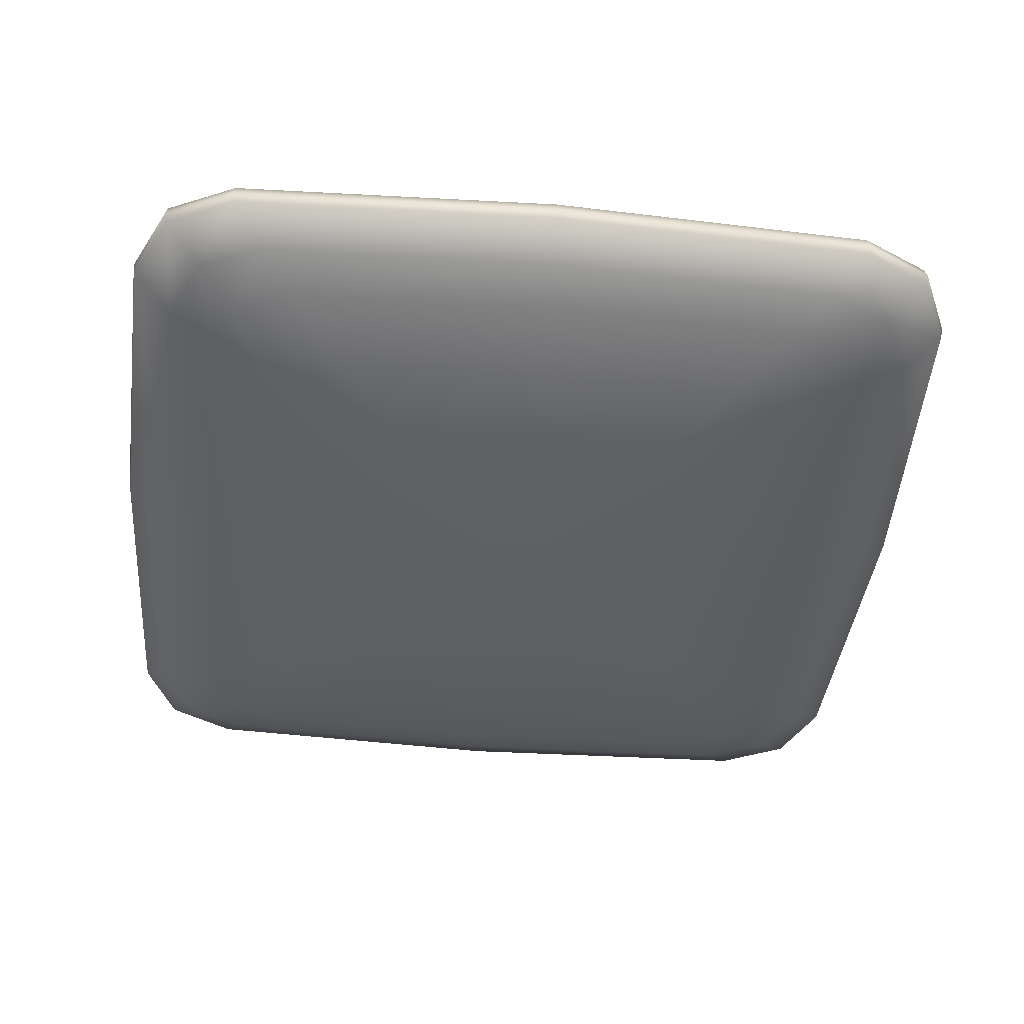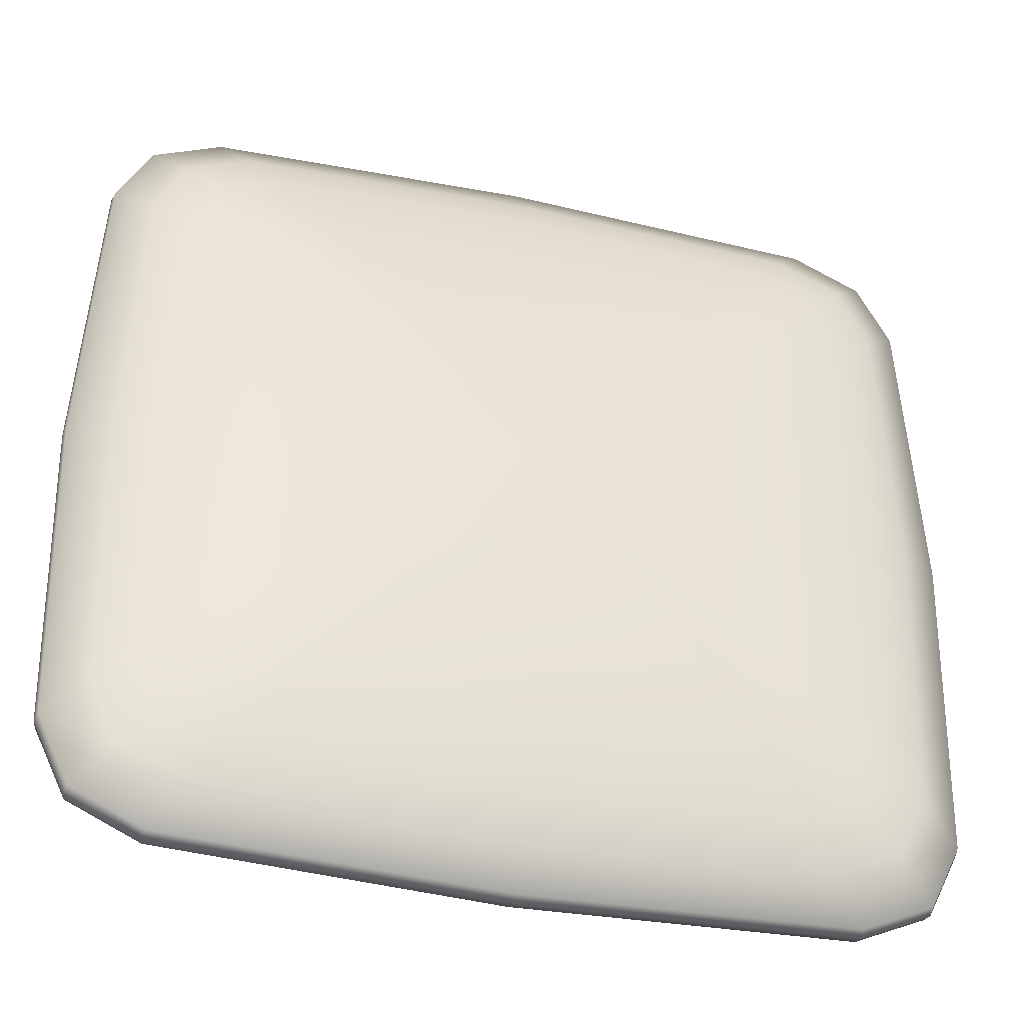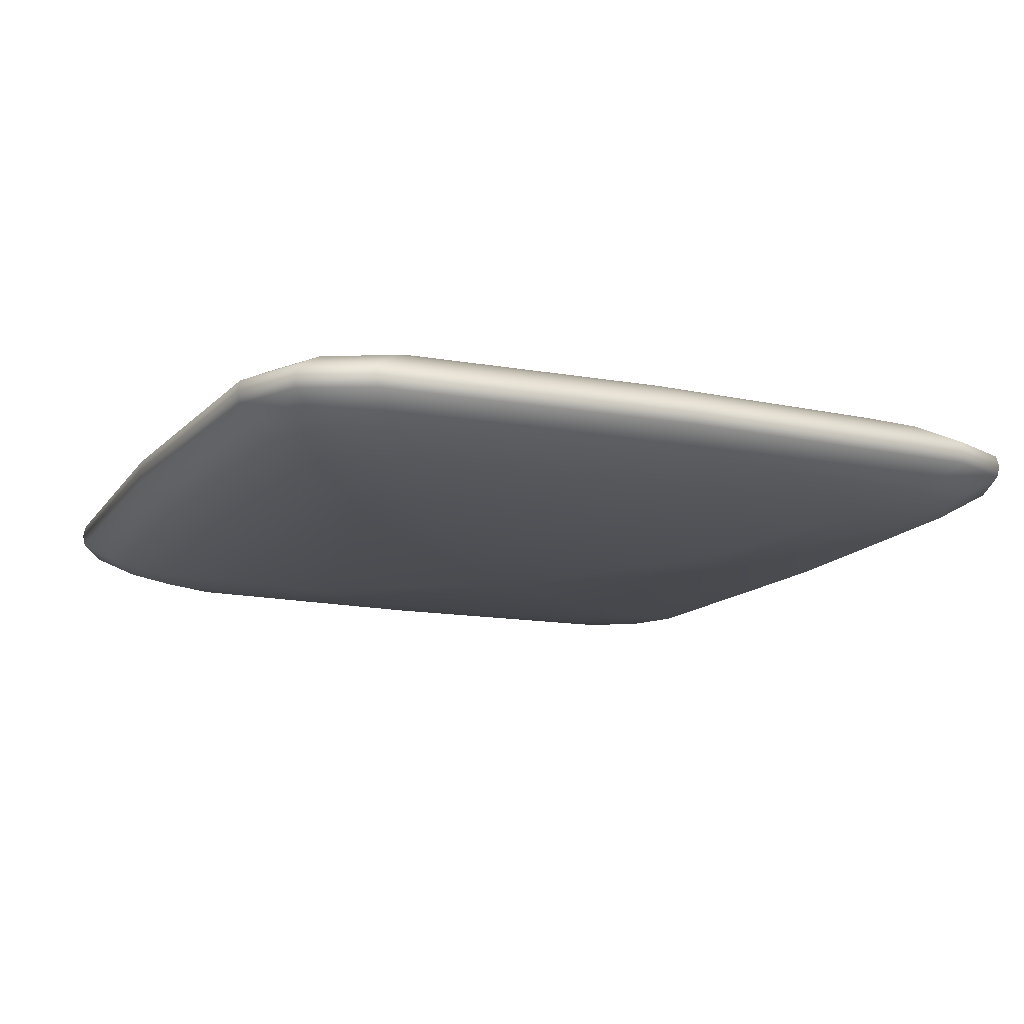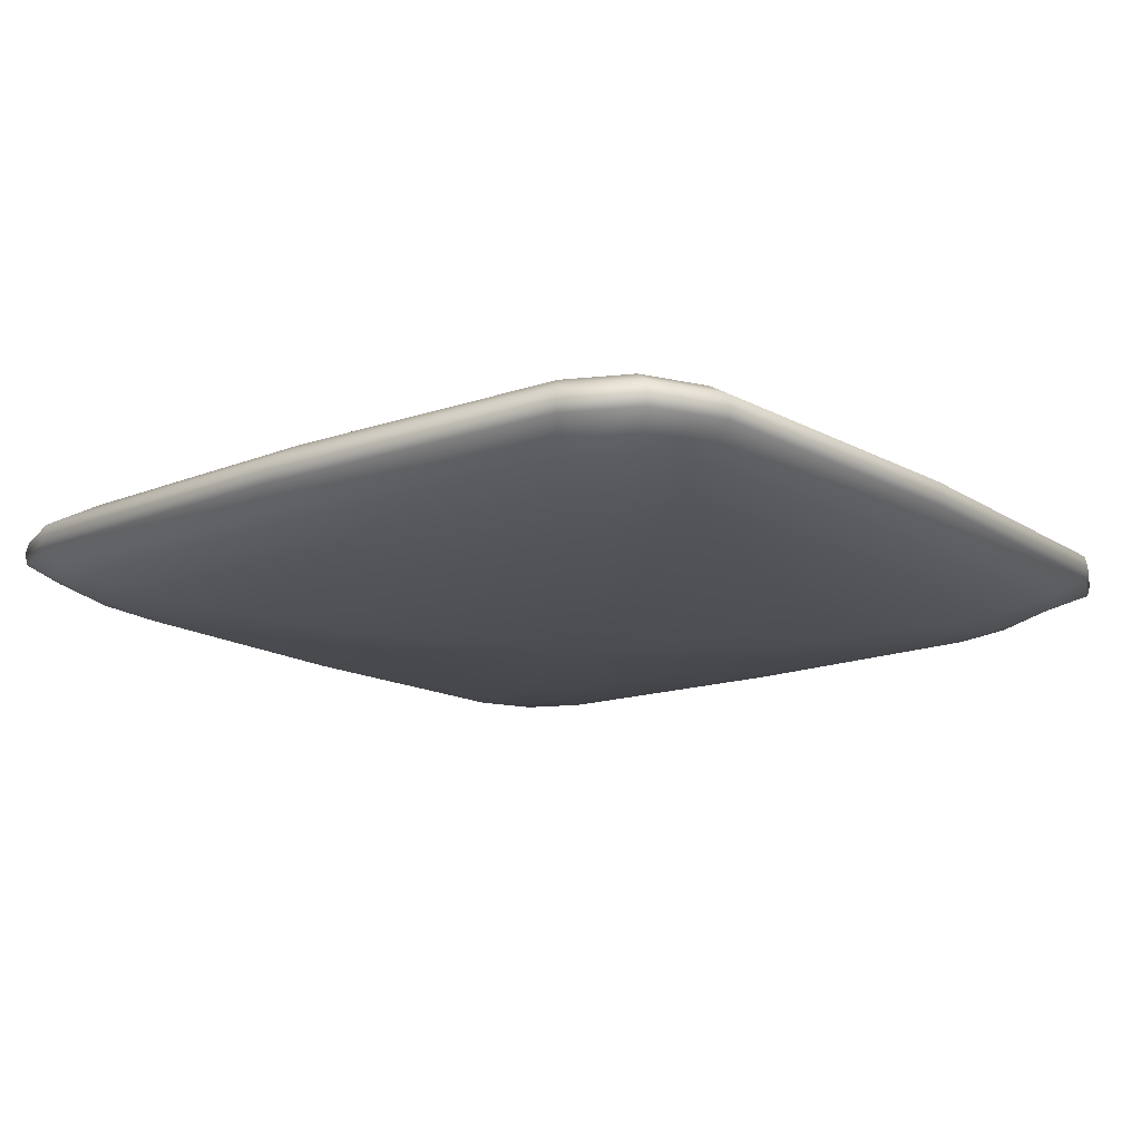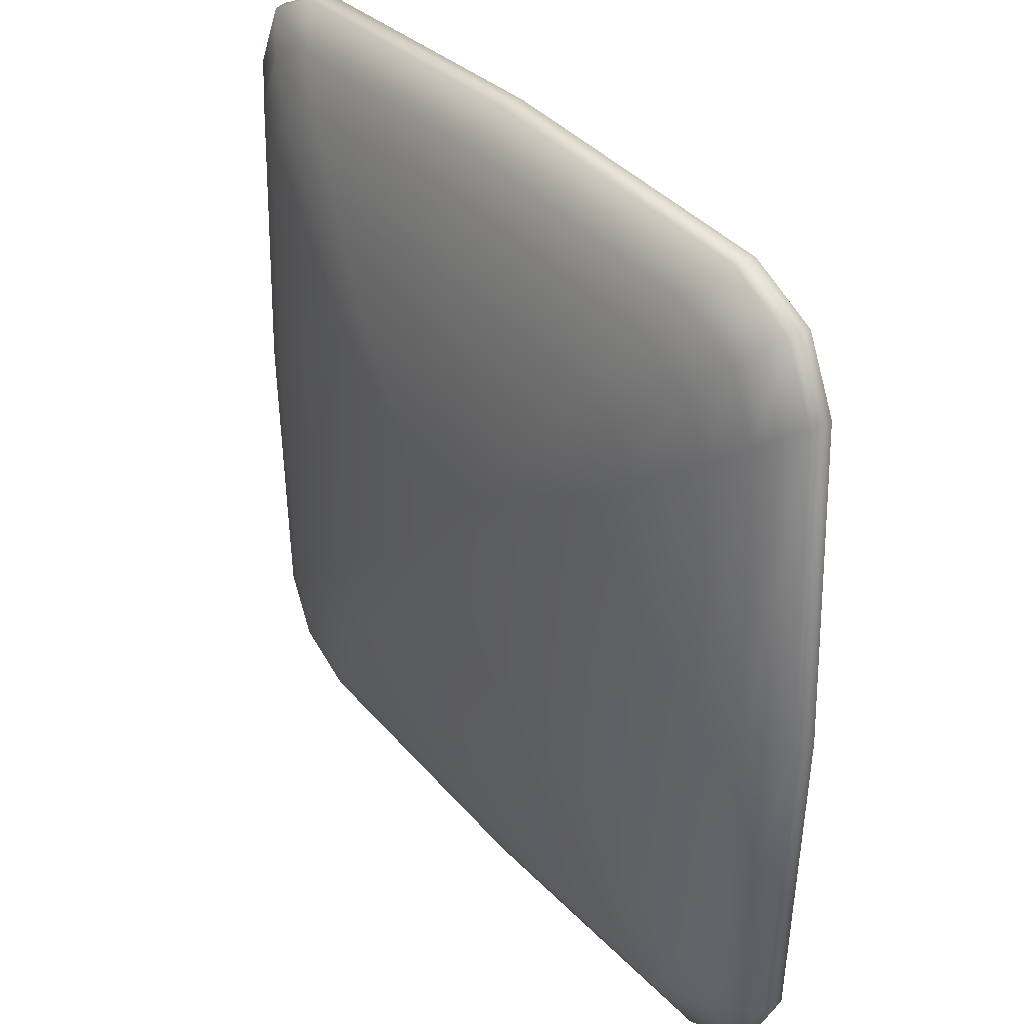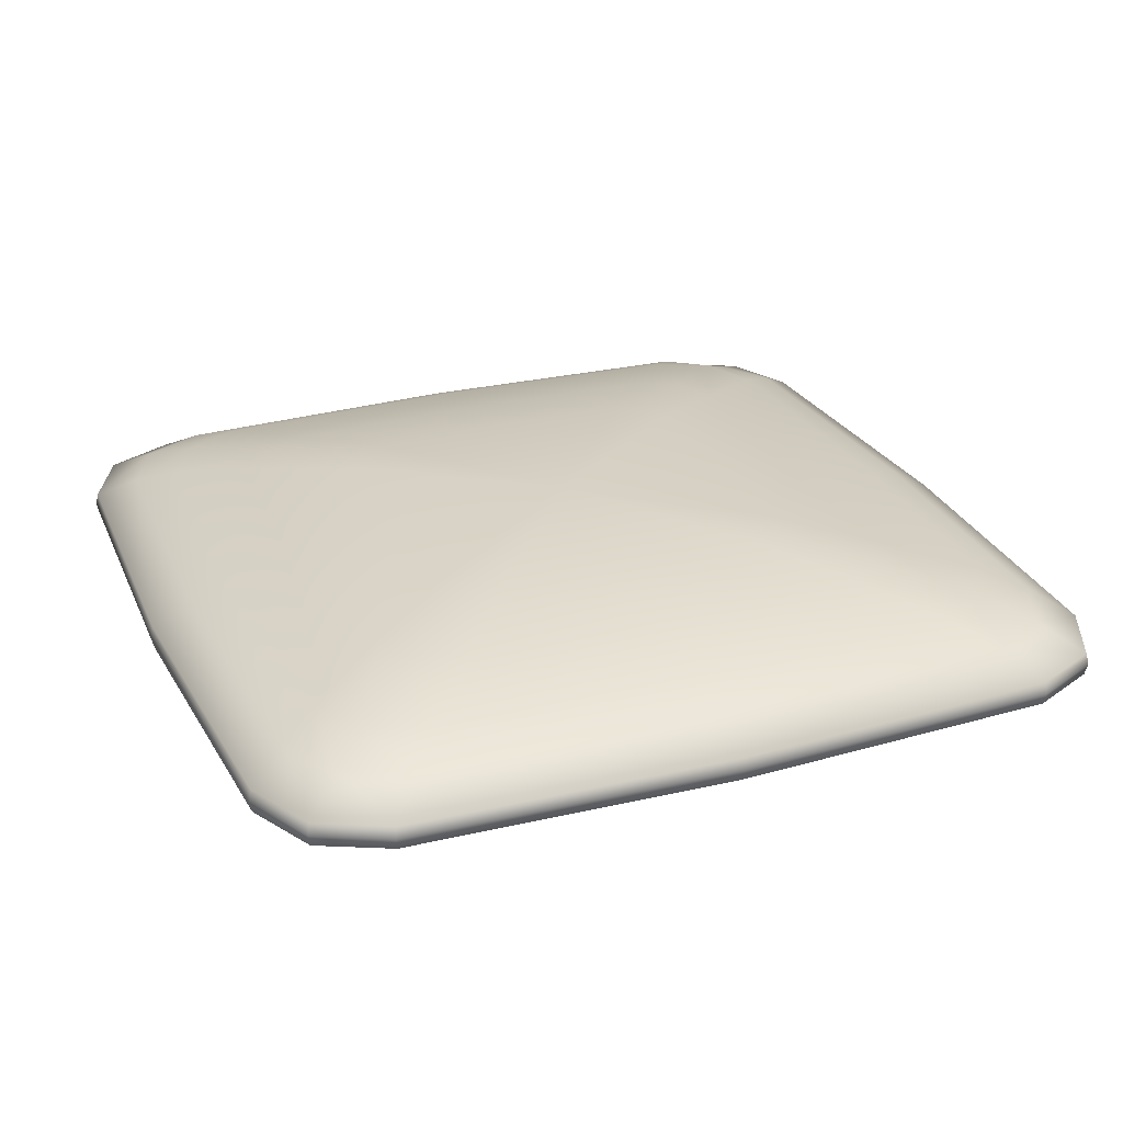
<metadata>
{"format":"obj","ext":"obj","renderer":"f3d","projection":"perspective","resolution":1024,"background":"white","views":[{"elev":-44.3,"azim":84.1,"up":"+Z"},{"elev":-39.6,"azim":165.1,"up":"+Y"},{"elev":-14.0,"azim":-114.0,"up":"+Z"},{"elev":-15.2,"azim":-51.4,"up":"+Z"},{"elev":34.7,"azim":54.9,"up":"+Y"},{"elev":27.4,"azim":-112.0,"up":"+Z"}]}
</metadata>
<code>
o Circle
v 8.457 -0.5701 1.021
v 8.218 5.5 1.021
v 7.604 6.774 1.021
v 6.299 7.388 1.021
v 0.26 7.627 1.021
v -5.779 7.388 1.021
v -7.084 6.774 1.021
v -7.698 5.5 1.021
v -7.937 -0.5701 1.021
v -7.698 -6.64 1.021
v -7.084 -7.914 1.021
v -5.779 -8.528 1.021
v 0.26 -8.767 1.021
v 6.299 -8.528 1.021
v 7.604 -7.914 1.021
v 8.218 -6.64 1.021
v 7.705 -0.5701 1.463
v 7.488 4.943 1.463
v 6.93 6.1 1.463
v 5.745 6.658 1.463
v 0.26 6.875 1.463
v -5.225 6.658 1.463
v -6.41 6.1 1.463
v -6.968 4.943 1.463
v -7.185 -0.5701 1.463
v -6.968 -6.083 1.463
v -6.41 -7.24 1.463
v -5.225 -7.798 1.463
v 0.26 -8.015 1.463
v 5.745 -7.798 1.463
v 6.93 -7.24 1.369
v 7.488 -6.083 1.463
v 6.934 -0.5701 1.766
v 6.739 4.372 1.766
v 6.239 5.409 1.766
v 5.177 5.909 1.766
v 0.26 6.104 1.766
v -4.657 5.909 1.766
v -5.719 5.409 1.766
v -6.219 4.372 1.766
v -6.414 -0.5701 1.766
v -6.219 -5.512 1.766
v -5.719 -6.549 1.766
v -4.657 -7.049 1.766
v 0.26 -7.244 1.766
v 5.177 -7.049 1.766
v 6.239 -6.549 1.766
v 6.739 -5.512 1.766
v 5.395 -0.5701 2.065
v 5.245 3.232 2.065
v 4.86 4.03 2.065
v 4.043 4.415 2.065
v 0.26 4.564 2.065
v -3.523 4.415 2.065
v -4.34 4.03 2.065
v -4.725 3.232 2.065
v -4.875 -0.5701 2.065
v -4.725 -4.372 2.065
v -4.34 -5.17 2.065
v -3.523 -5.555 2.065
v 0.26 -5.705 2.065
v 4.043 -5.555 2.065
v 4.86 -5.17 2.065
v 5.245 -4.372 2.065
v 3.715 -0.574 2.333
v 3.614 1.991 2.333
v 3.355 2.529 2.333
v 2.803 2.789 2.333
v 0.2512 2.89 2.333
v -2.301 2.789 2.333
v -2.852 2.529 2.333
v -3.112 1.991 2.333
v -3.213 -0.574 2.333
v -3.112 -3.139 2.333
v -2.852 -3.677 2.333
v -2.301 -3.937 2.333
v 0.2512 -4.038 2.333
v 2.803 -3.937 2.333
v 3.355 -3.677 2.333
v 3.614 -3.139 2.333
v 0.2563 -0.5816 2.437
v -0.9116 -8.151 2.612
v 8.501 -0.5701 0.8062
v 8.26 5.533 0.8062
v 7.643 6.813 0.8062
v 6.331 7.43 0.8062
v 0.26 7.671 0.8062
v -5.811 7.43 0.8062
v -7.123 6.813 0.8062
v -7.74 5.533 0.8062
v -7.981 -0.5701 0.8062
v -7.74 -6.673 0.8062
v -7.123 -7.953 0.8062
v -5.811 -8.571 0.8062
v 0.26 -8.811 0.8062
v 6.331 -8.571 0.8062
v 7.643 -7.953 0.8062
v 8.26 -6.673 0.8062
v 8.457 -0.5701 0.5915
v 8.218 5.5 0.5915
v 7.604 6.774 0.5915
v 6.299 7.388 0.5915
v 0.26 7.627 0.5915
v -5.779 7.388 0.5915
v -7.084 6.774 0.5915
v -7.698 5.5 0.5915
v -7.937 -0.5701 0.5915
v -7.698 -6.64 0.5915
v -7.084 -7.914 0.5915
v -5.779 -8.528 0.5915
v 0.26 -8.767 0.5915
v 6.299 -8.528 0.5915
v 7.604 -7.914 0.5915
v 8.218 -6.64 0.5915
v 7.705 -0.5701 0.1496
v 7.488 4.943 0.1496
v 6.93 6.1 0.1496
v 5.745 6.658 0.1496
v 0.26 6.875 0.1496
v -5.225 6.658 0.1496
v -6.41 6.1 0.1496
v -6.968 4.943 0.1496
v -7.185 -0.5701 0.1496
v -6.968 -6.083 0.1496
v -6.41 -7.24 0.1496
v -5.225 -7.798 0.1496
v 0.26 -8.015 0.1496
v 5.745 -7.798 0.1496
v 6.93 -7.24 0.243
v 7.488 -6.083 0.1496
v 6.934 -0.5701 -0.154
v 6.739 4.372 -0.154
v 6.239 5.409 -0.154
v 5.177 5.909 -0.154
v 0.26 6.104 -0.154
v -4.657 5.909 -0.154
v -5.719 5.409 -0.154
v -6.219 4.372 -0.154
v -6.414 -0.5701 -0.154
v -6.219 -5.512 -0.154
v -5.719 -6.549 -0.154
v -4.657 -7.049 -0.154
v 0.26 -7.244 -0.154
v 5.177 -7.049 -0.154
v 6.239 -6.549 -0.154
v 6.739 -5.512 -0.154
v 5.395 -0.5701 -0.453
v 5.245 3.232 -0.453
v 4.86 4.03 -0.453
v 4.043 4.415 -0.453
v 0.26 4.564 -0.453
v -3.523 4.415 -0.453
v -4.34 4.03 -0.453
v -4.725 3.232 -0.453
v -4.875 -0.5701 -0.453
v -4.725 -4.372 -0.453
v -4.34 -5.17 -0.453
v -3.523 -5.555 -0.453
v 0.26 -5.705 -0.453
v 4.043 -5.555 -0.453
v 4.86 -5.17 -0.453
v 5.245 -4.372 -0.453
v 3.715 -0.574 -0.7206
v 3.614 1.991 -0.7206
v 3.355 2.529 -0.7206
v 2.803 2.789 -0.7206
v 0.2512 2.89 -0.7206
v -2.301 2.789 -0.7206
v -2.852 2.529 -0.7206
v -3.112 1.991 -0.7206
v -3.213 -0.574 -0.7206
v -3.112 -3.139 -0.7206
v -2.852 -3.677 -0.7206
v -2.301 -3.937 -0.7206
v 0.2512 -4.038 -0.7206
v 2.803 -3.937 -0.7206
v 3.355 -3.677 -0.7206
v 3.614 -3.139 -0.7206
v 0.2563 -0.5816 -0.8242
v -0.9116 -8.151 -0.9997
f 8 24 23 7
f 91 9 8 90
f 84 2 1 83
f 83 1 16 98
f 92 10 9 91
f 85 3 2 84
f 93 11 10 92
f 86 4 3 85
f 94 12 11 93
f 87 5 4 86
f 95 13 12 94
f 88 6 5 87
f 96 14 13 95
f 89 7 6 88
f 97 15 14 96
f 90 8 7 89
f 98 16 15 97
f 29 45 44 28
f 16 32 31 15
f 9 25 24 8
f 2 18 17 1
f 1 17 32 16
f 10 26 25 9
f 3 19 18 2
f 11 27 26 10
f 4 20 19 3
f 12 28 27 11
f 5 21 20 4
f 13 29 28 12
f 6 22 21 5
f 14 30 29 13
f 7 23 22 6
f 15 31 30 14
f 35 51 50 34
f 22 38 37 21
f 30 46 45 29
f 23 39 38 22
f 31 47 46 30
f 24 40 39 23
f 32 48 47 31
f 25 41 40 24
f 18 34 33 17
f 17 33 48 32
f 26 42 41 25
f 19 35 34 18
f 27 43 42 26
f 20 36 35 19
f 28 44 43 27
f 21 37 36 20
f 56 72 71 55
f 43 59 58 42
f 36 52 51 35
f 44 60 59 43
f 37 53 52 36
f 45 61 60 44
f 38 54 53 37
f 46 62 61 45
f 39 55 54 38
f 47 63 62 46
f 40 56 55 39
f 48 64 63 47
f 41 57 56 40
f 34 50 49 33
f 33 49 64 48
f 42 58 57 41
f 77 81 76
f 64 80 79 63
f 57 73 72 56
f 50 66 65 49
f 49 65 80 64
f 58 74 73 57
f 51 67 66 50
f 59 75 74 58
f 52 68 67 51
f 60 76 75 59
f 53 69 68 52
f 61 77 76 60
f 54 70 69 53
f 62 78 77 61
f 55 71 70 54
f 63 79 78 62
f 70 81 69
f 78 81 77
f 71 81 70
f 79 81 78
f 72 81 71
f 80 81 79
f 73 81 72
f 66 81 65
f 65 81 80
f 74 81 73
f 67 81 66
f 75 81 74
f 68 81 67
f 76 81 75
f 69 81 68
f 106 105 121 122
f 91 90 106 107
f 84 83 99 100
f 83 98 114 99
f 92 91 107 108
f 85 84 100 101
f 93 92 108 109
f 86 85 101 102
f 94 93 109 110
f 87 86 102 103
f 95 94 110 111
f 88 87 103 104
f 96 95 111 112
f 89 88 104 105
f 97 96 112 113
f 90 89 105 106
f 98 97 113 114
f 127 126 142 143
f 114 113 129 130
f 107 106 122 123
f 100 99 115 116
f 99 114 130 115
f 108 107 123 124
f 101 100 116 117
f 109 108 124 125
f 102 101 117 118
f 110 109 125 126
f 103 102 118 119
f 111 110 126 127
f 104 103 119 120
f 112 111 127 128
f 105 104 120 121
f 113 112 128 129
f 133 132 148 149
f 120 119 135 136
f 128 127 143 144
f 121 120 136 137
f 129 128 144 145
f 122 121 137 138
f 130 129 145 146
f 123 122 138 139
f 116 115 131 132
f 115 130 146 131
f 124 123 139 140
f 117 116 132 133
f 125 124 140 141
f 118 117 133 134
f 126 125 141 142
f 119 118 134 135
f 154 153 169 170
f 141 140 156 157
f 134 133 149 150
f 142 141 157 158
f 135 134 150 151
f 143 142 158 159
f 136 135 151 152
f 144 143 159 160
f 137 136 152 153
f 145 144 160 161
f 138 137 153 154
f 146 145 161 162
f 139 138 154 155
f 132 131 147 148
f 131 146 162 147
f 140 139 155 156
f 175 174 179
f 162 161 177 178
f 155 154 170 171
f 148 147 163 164
f 147 162 178 163
f 156 155 171 172
f 149 148 164 165
f 157 156 172 173
f 150 149 165 166
f 158 157 173 174
f 151 150 166 167
f 159 158 174 175
f 152 151 167 168
f 160 159 175 176
f 153 152 168 169
f 161 160 176 177
f 168 167 179
f 176 175 179
f 169 168 179
f 177 176 179
f 170 169 179
f 178 177 179
f 171 170 179
f 164 163 179
f 163 178 179
f 172 171 179
f 165 164 179
f 173 172 179
f 166 165 179
f 174 173 179
f 167 166 179

</code>
